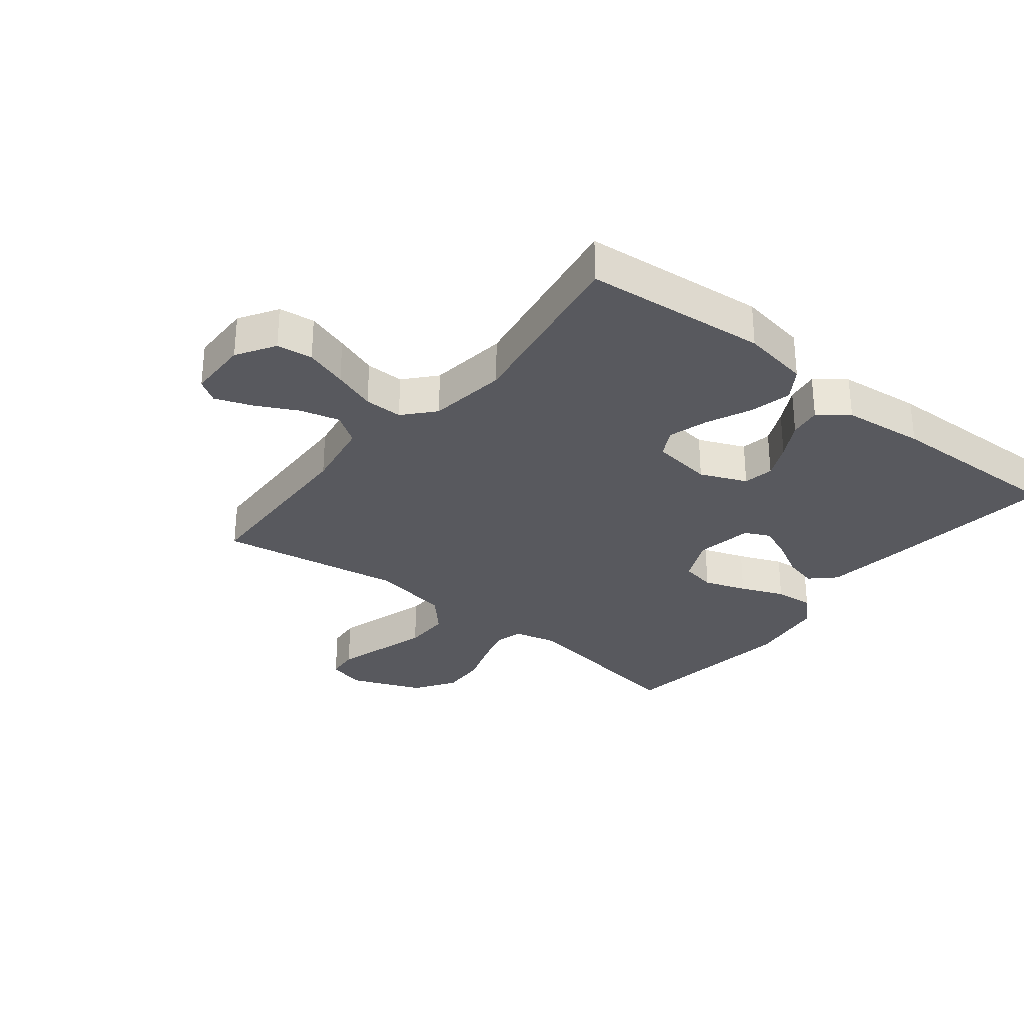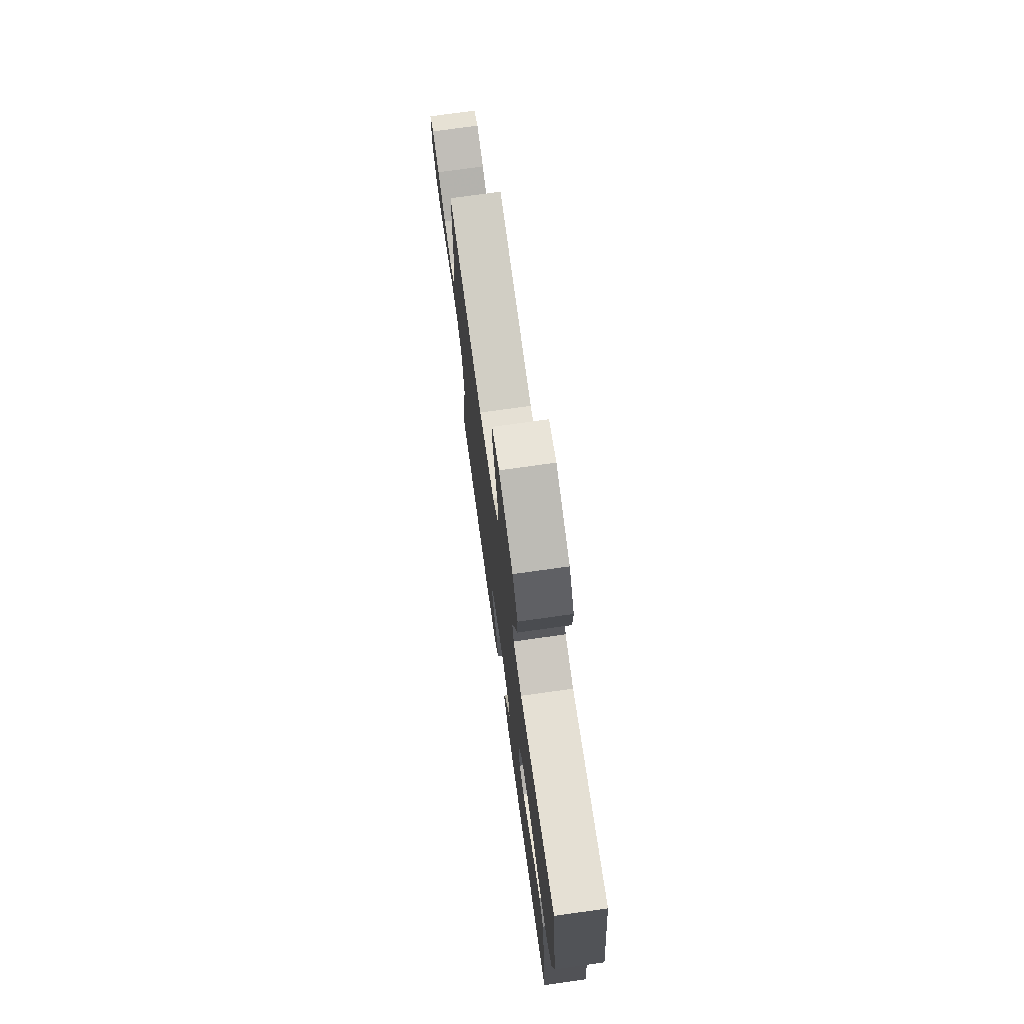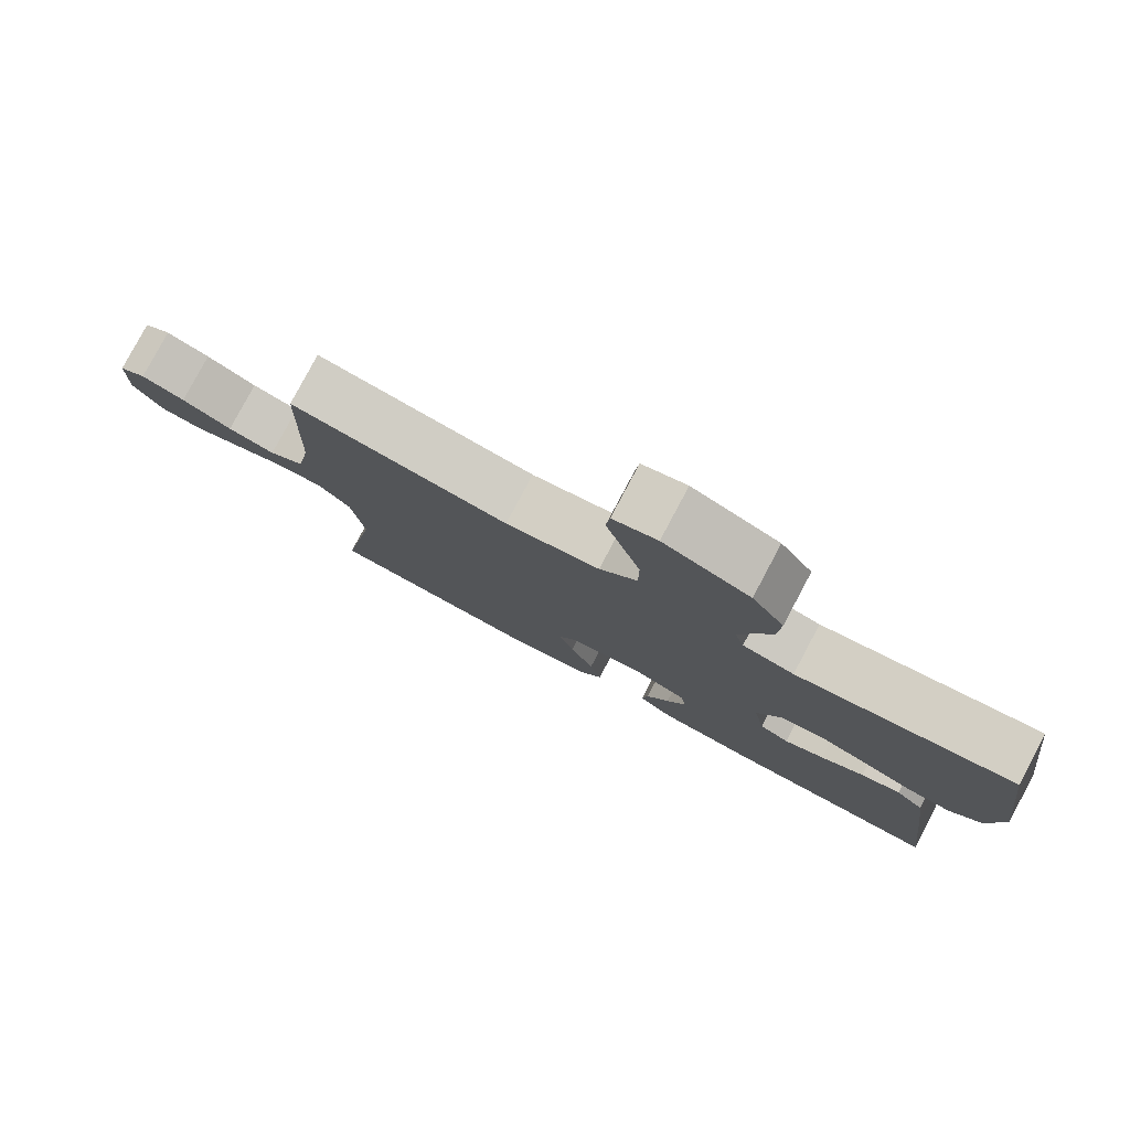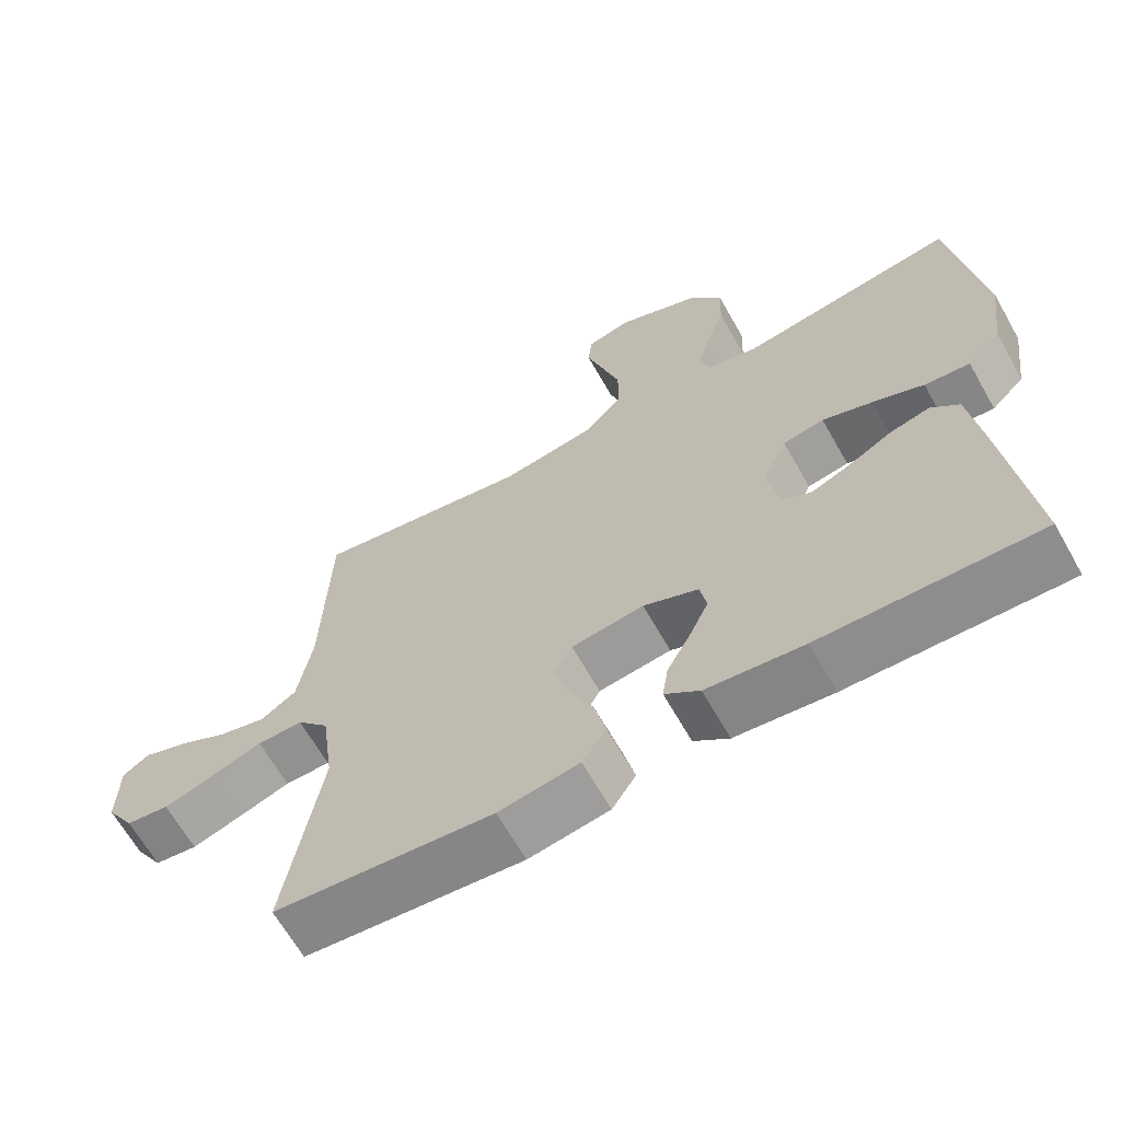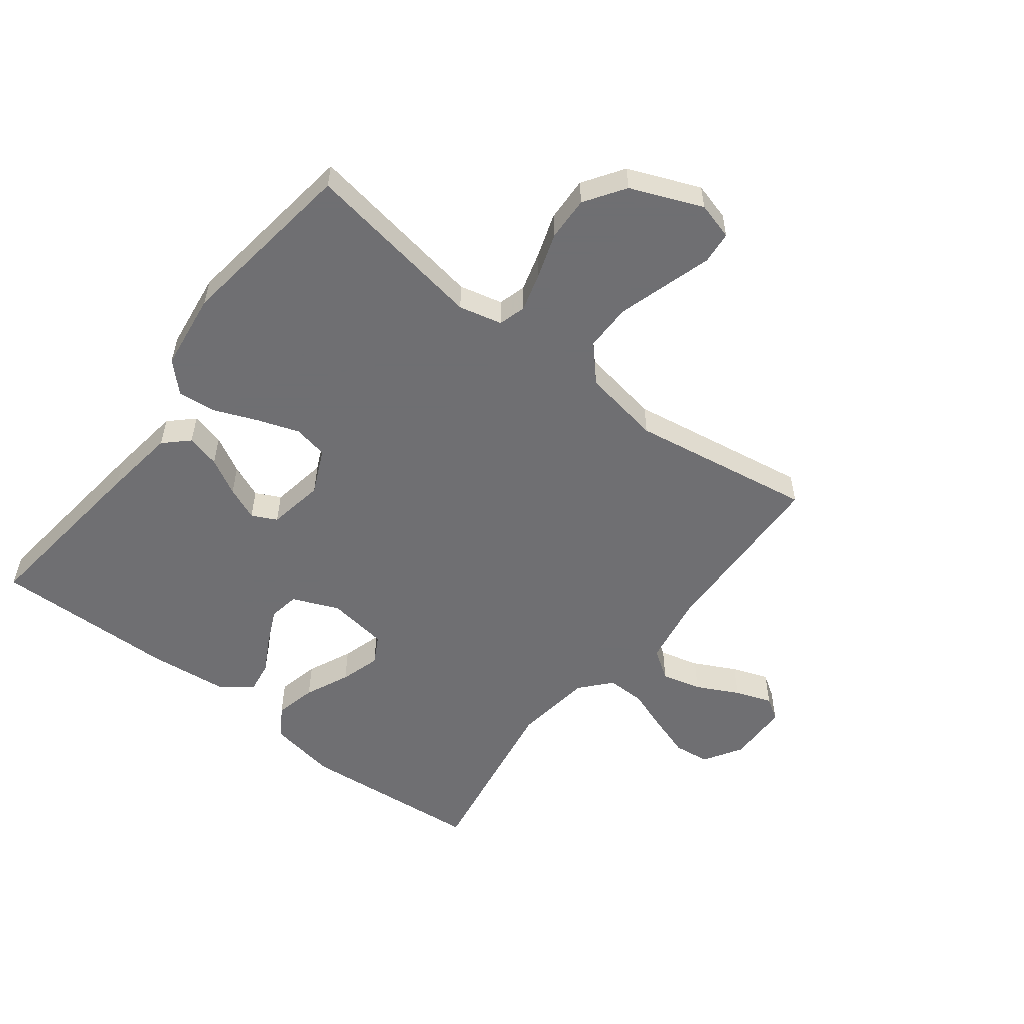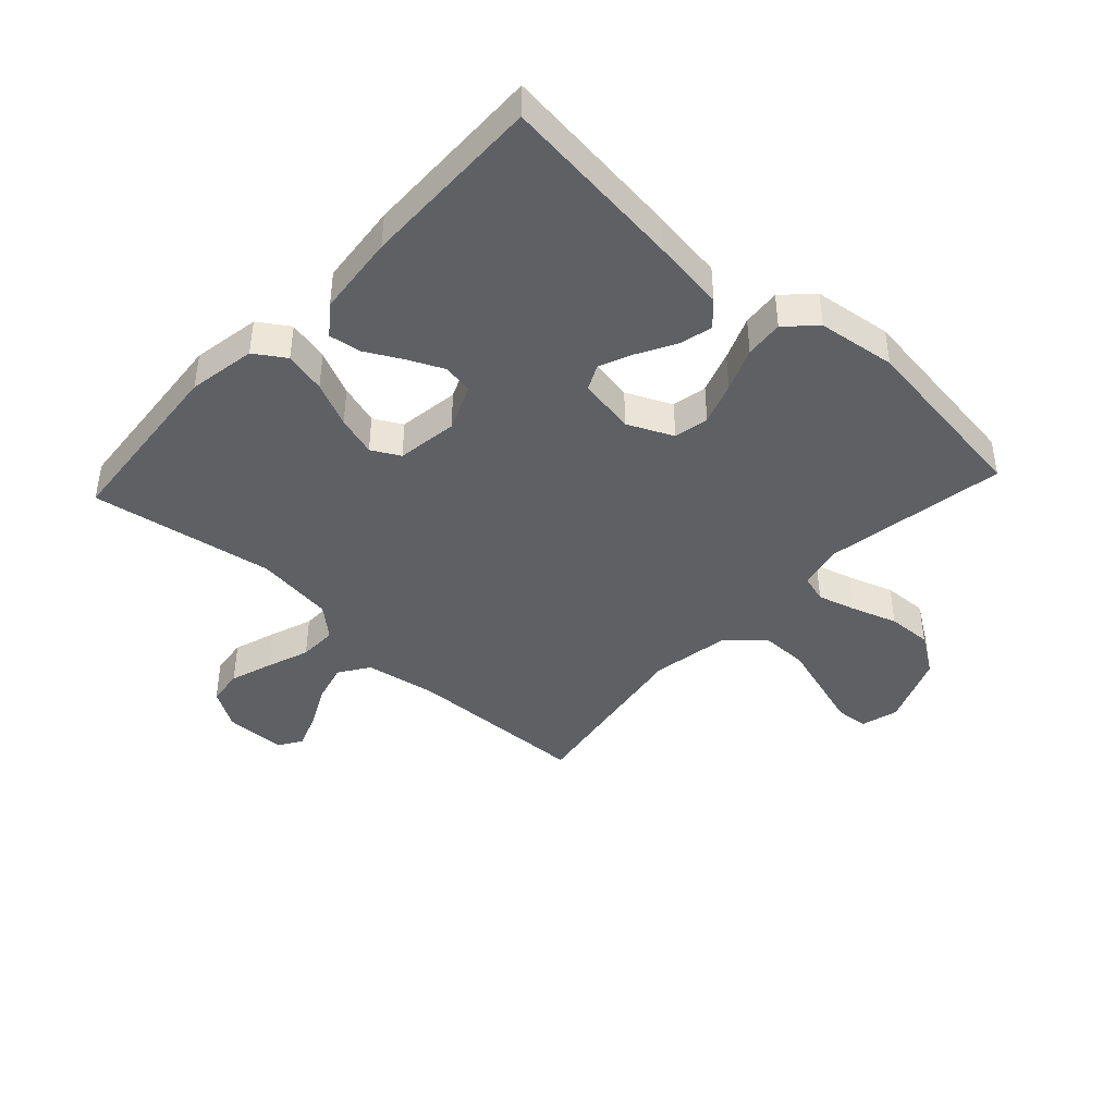
<metadata>
{"format":"obj","ext":"obj","renderer":"f3d","projection":"perspective","resolution":1024,"background":"white","views":[{"elev":-30.4,"azim":141.5,"up":"+Y"},{"elev":74.3,"azim":-98.0,"up":"+Z"},{"elev":79.9,"azim":-152.0,"up":"+Z"},{"elev":-65.4,"azim":-150.5,"up":"+Z"},{"elev":-54.7,"azim":-37.6,"up":"+Y"},{"elev":-42.4,"azim":-132.8,"up":"+Y"}]}
</metadata>
<code>
v 0.5 0.07 0.5
v 0.51 0.07 0.2
v 0.53 0.07 0.084
v 0.579 0.07 0.051
v 0.644 0.07 0.068
v 0.713 0.07 0.103
v 0.773 0.07 0.125
v 0.81 0.07 0.101
v 0.812 0.07 0
v 0.773 0.07 -0.063
v 0.714 0.07 -0.07
v 0.644 0.07 -0.047
v 0.574 0.07 -0.022
v 0.511 0.07 -0.021
v 0.467 0.07 -0.071
v 0.45 0.07 -0.2
v 0.5 0.07 -0.5
v 0.2 0.07 -0.527
v 0.089 0.07 -0.508
v 0.056 0.07 -0.458
v 0.072 0.07 -0.39
v 0.105 0.07 -0.317
v 0.125 0.07 -0.251
v 0.1 0.07 -0.205
v 0 0.07 -0.191
v -0.076 0.07 -0.223
v -0.085 0.07 -0.273
v -0.058 0.07 -0.331
v -0.026 0.07 -0.39
v -0.018 0.07 -0.443
v -0.066 0.07 -0.48
v -0.2 0.07 -0.494
v -0.5 0.07 -0.5
v -0.465 0.07 -0.2
v -0.449 0.07 -0.08
v -0.41 0.07 -0.043
v -0.355 0.07 -0.057
v -0.295 0.07 -0.09
v -0.24 0.07 -0.113
v -0.199 0.07 -0.093
v -0.183 0.07 0
v -0.217 0.07 0.074
v -0.274 0.07 0.085
v -0.343 0.07 0.061
v -0.414 0.07 0.032
v -0.477 0.07 0.026
v -0.523 0.07 0.072
v -0.54 0.07 0.2
v -0.5 0.07 0.5
v -0.2 0.07 0.451
v -0.129 0.07 0.468
v -0.116 0.07 0.513
v -0.134 0.07 0.576
v -0.159 0.07 0.65
v -0.162 0.07 0.723
v -0.118 0.07 0.789
v 0 0.07 0.837
v 0.061 0.07 0.82
v 0.066 0.07 0.767
v 0.043 0.07 0.691
v 0.018 0.07 0.608
v 0.018 0.07 0.531
v 0.07 0.07 0.474
v 0.2 0.07 0.452
v 0.5 0 0.5
v 0.51 0 0.2
v 0.53 0 0.084
v 0.579 0 0.051
v 0.644 0 0.068
v 0.713 0 0.103
v 0.773 0 0.125
v 0.81 0 0.101
v 0.812 0 0
v 0.773 0 -0.063
v 0.714 0 -0.07
v 0.644 0 -0.047
v 0.574 0 -0.022
v 0.511 0 -0.021
v 0.467 0 -0.071
v 0.45 0 -0.2
v 0.5 0 -0.5
v 0.2 0 -0.527
v 0.089 0 -0.508
v 0.056 0 -0.458
v 0.072 0 -0.39
v 0.105 0 -0.317
v 0.125 0 -0.251
v 0.1 0 -0.205
v 0 0 -0.191
v -0.076 0 -0.223
v -0.085 0 -0.273
v -0.058 0 -0.331
v -0.026 0 -0.39
v -0.018 0 -0.443
v -0.066 0 -0.48
v -0.2 0 -0.494
v -0.5 0 -0.5
v -0.465 0 -0.2
v -0.449 0 -0.08
v -0.41 0 -0.043
v -0.355 0 -0.057
v -0.295 0 -0.09
v -0.24 0 -0.113
v -0.199 0 -0.093
v -0.183 0 0
v -0.217 0 0.074
v -0.274 0 0.085
v -0.343 0 0.061
v -0.414 0 0.032
v -0.477 0 0.026
v -0.523 0 0.072
v -0.54 0 0.2
v -0.5 0 0.5
v -0.2 0 0.451
v -0.129 0 0.468
v -0.116 0 0.513
v -0.134 0 0.576
v -0.159 0 0.65
v -0.162 0 0.723
v -0.118 0 0.789
v 0 0 0.837
v 0.061 0 0.82
v 0.066 0 0.767
v 0.043 0 0.691
v 0.018 0 0.608
v 0.018 0 0.531
v 0.07 0 0.474
v 0.2 0 0.452
f 58 59 60
f 57 58 60
f 56 57 60
f 55 56 60
f 54 55 60
f 53 54 60
f 52 53 60 61
f 51 52 61 62
f 48 49 50
f 47 48 50
f 46 47 50
f 45 46 50
f 44 45 50
f 43 44 50 51
f 51 62 63
f 43 51 63
f 42 43 63
f 36 37 38
f 35 36 38
f 34 35 38
f 33 34 38
f 32 33 38
f 31 32 38
f 30 31 38
f 29 30 38
f 28 29 38
f 27 28 38 39
f 26 27 39 40
f 20 21 22
f 19 20 22
f 18 19 22
f 17 18 22
f 16 17 22
f 15 16 22 23
f 14 15 23 24
f 11 12 13
f 10 11 13
f 9 10 13
f 8 9 13
f 7 8 13
f 6 7 13
f 5 6 13
f 4 5 13 14
f 14 24 25
f 4 14 25
f 3 4 25
f 64 1 2
f 3 25 26
f 2 3 26
f 64 2 26
f 63 64 26
f 42 63 26
f 41 42 26
f 26 40 41
f 124 123 122
f 124 122 121
f 124 121 120
f 124 120 119
f 124 119 118
f 124 118 117
f 125 124 117 116
f 126 125 116 115
f 114 113 112
f 114 112 111
f 114 111 110
f 114 110 109
f 114 109 108
f 115 114 108 107
f 127 126 115
f 127 115 107
f 127 107 106
f 102 101 100
f 102 100 99
f 102 99 98
f 102 98 97
f 102 97 96
f 102 96 95
f 102 95 94
f 102 94 93
f 102 93 92
f 103 102 92 91
f 104 103 91 90
f 86 85 84
f 86 84 83
f 86 83 82
f 86 82 81
f 86 81 80
f 87 86 80 79
f 88 87 79 78
f 77 76 75
f 77 75 74
f 77 74 73
f 77 73 72
f 77 72 71
f 77 71 70
f 77 70 69
f 78 77 69 68
f 89 88 78
f 89 78 68
f 89 68 67
f 66 65 128
f 90 89 67
f 90 67 66
f 90 66 128
f 90 128 127
f 90 127 106
f 90 106 105
f 105 104 90
f 1 65 66 2
f 2 66 67 3
f 3 67 68 4
f 4 68 69 5
f 5 69 70 6
f 6 70 71 7
f 7 71 72 8
f 8 72 73 9
f 9 73 74 10
f 10 74 75 11
f 11 75 76 12
f 12 76 77 13
f 13 77 78 14
f 14 78 79 15
f 15 79 80 16
f 16 80 81 17
f 17 81 82 18
f 18 82 83 19
f 19 83 84 20
f 20 84 85 21
f 21 85 86 22
f 22 86 87 23
f 23 87 88 24
f 24 88 89 25
f 25 89 90 26
f 26 90 91 27
f 27 91 92 28
f 28 92 93 29
f 29 93 94 30
f 30 94 95 31
f 31 95 96 32
f 32 96 97 33
f 33 97 98 34
f 34 98 99 35
f 35 99 100 36
f 36 100 101 37
f 37 101 102 38
f 38 102 103 39
f 39 103 104 40
f 40 104 105 41
f 41 105 106 42
f 42 106 107 43
f 43 107 108 44
f 44 108 109 45
f 45 109 110 46
f 46 110 111 47
f 47 111 112 48
f 48 112 113 49
f 49 113 114 50
f 50 114 115 51
f 51 115 116 52
f 52 116 117 53
f 53 117 118 54
f 54 118 119 55
f 55 119 120 56
f 56 120 121 57
f 57 121 122 58
f 58 122 123 59
f 59 123 124 60
f 60 124 125 61
f 61 125 126 62
f 62 126 127 63
f 63 127 128 64
f 64 128 65 1

</code>
